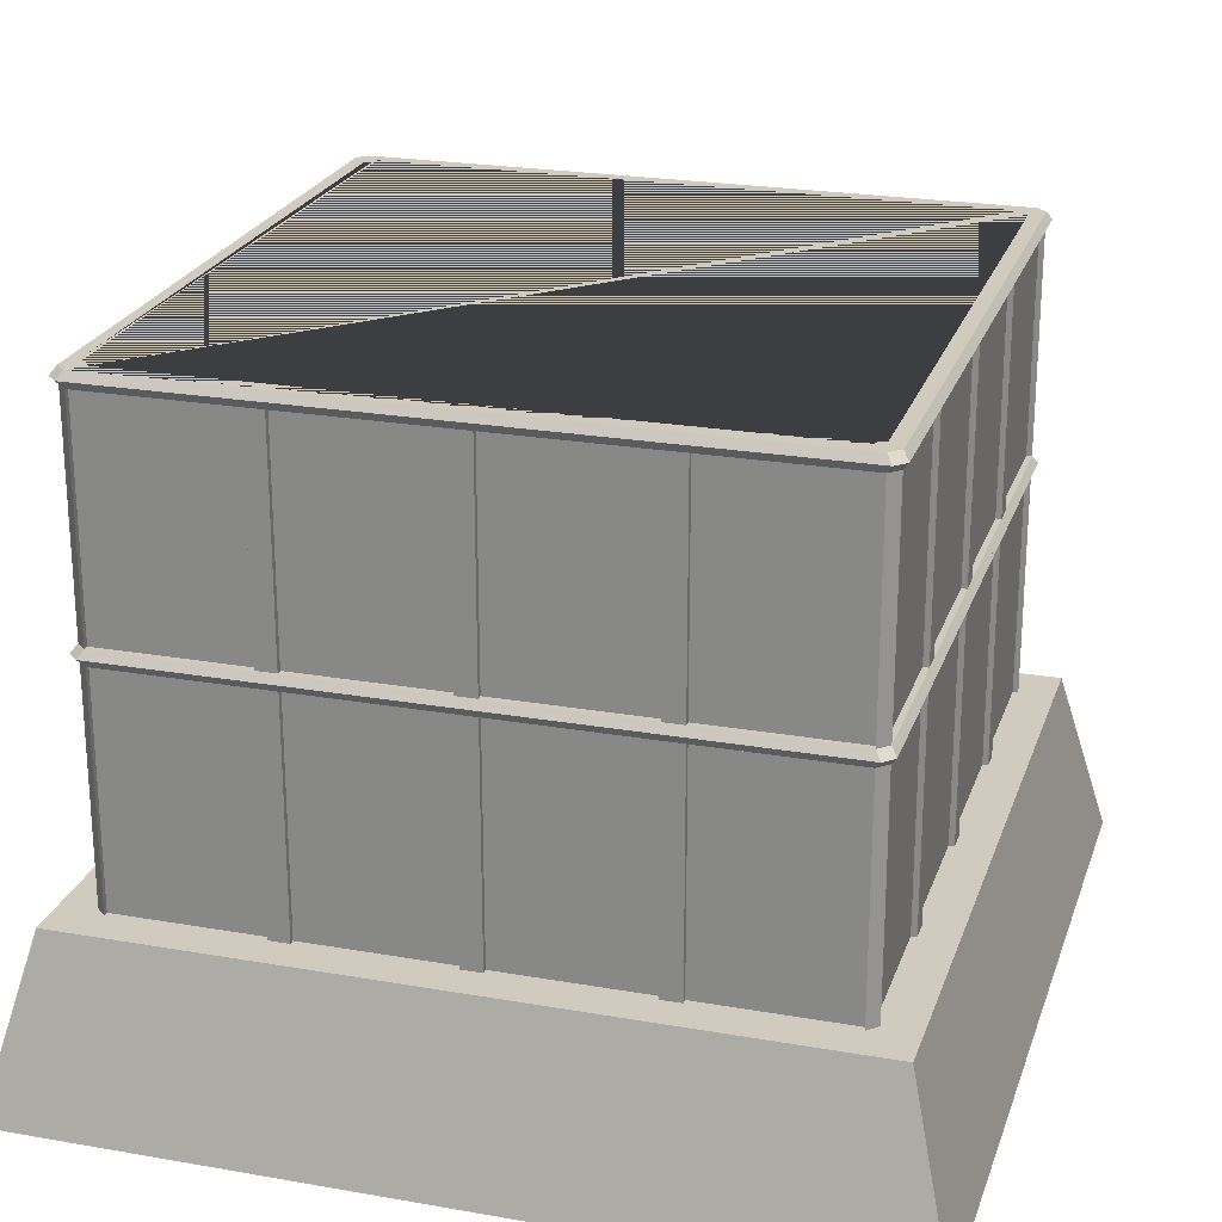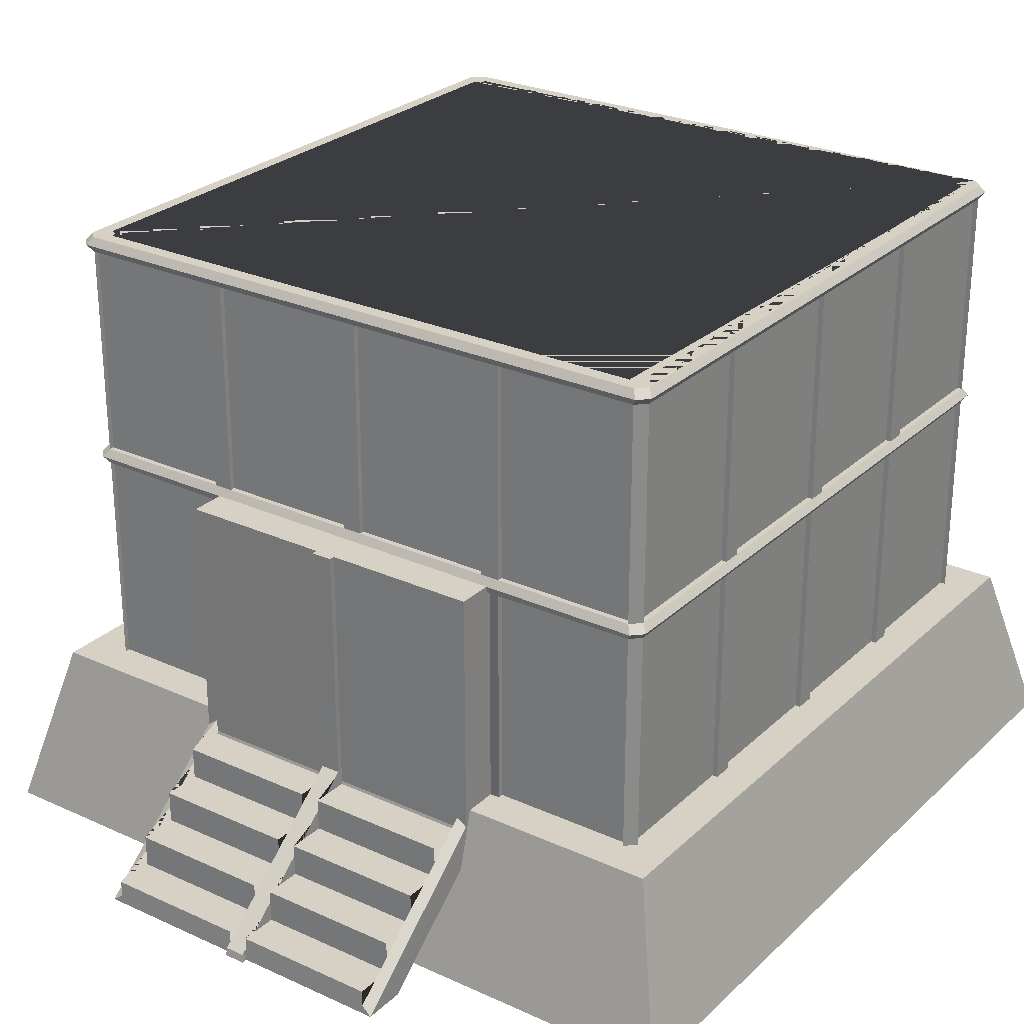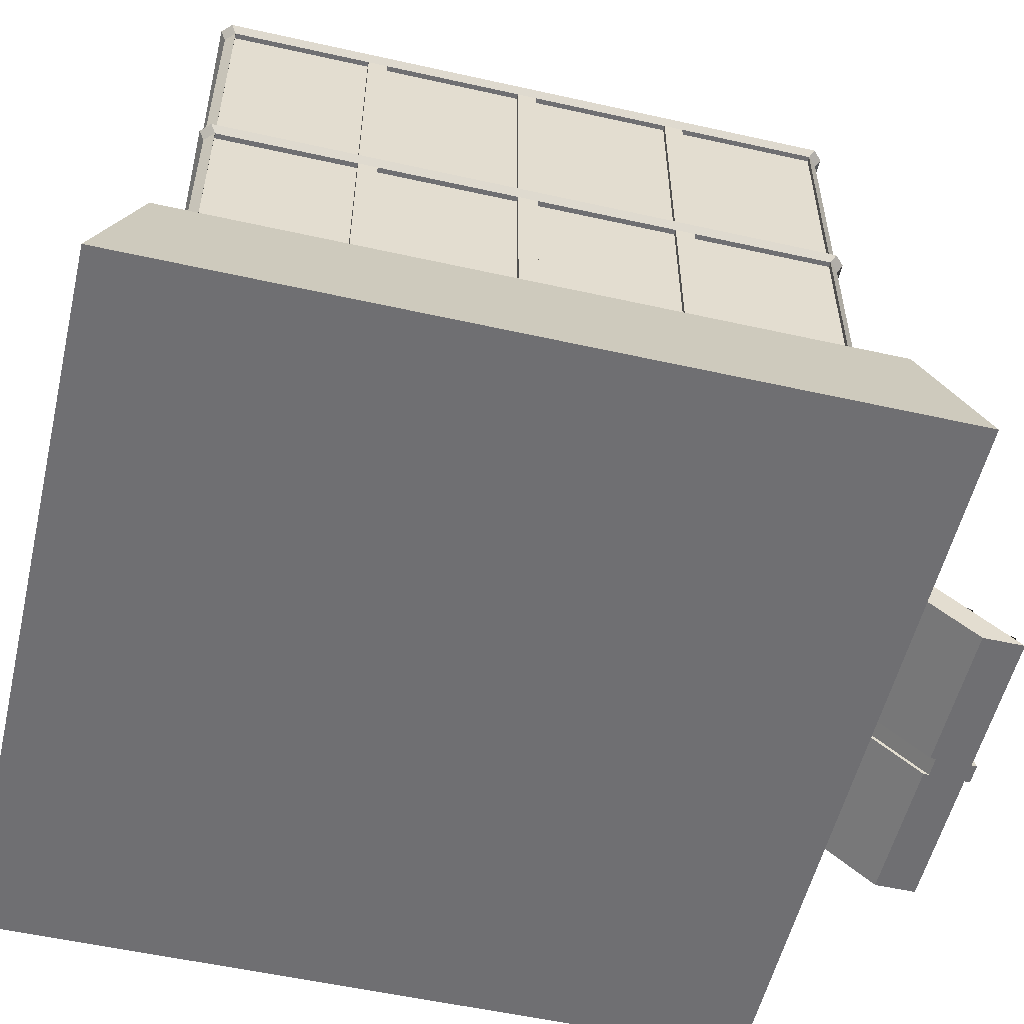
<metadata>
{"format":"obj","ext":"obj","renderer":"f3d","projection":"perspective","resolution":1024,"background":"white","views":[{"elev":23.3,"azim":-163.5,"up":"+Y"},{"elev":26.7,"azim":35.4,"up":"+Y"},{"elev":-54.7,"azim":-103.3,"up":"+Y"}]}
</metadata>
<code>
o Cube.002
v 5.26 -1.604 -5.26
v 4.687 0.6043 -4.687
v 5.26 -1.604 5.26
v 4.687 0.6043 4.687
v -5.26 -1.604 -5.26
v -4.687 0.6043 -4.687
v -5.26 -1.604 5.26
v -4.687 0.6043 4.687
v 4.114 0.5 4.243
v 4.114 3.5 4.243
v -4.114 0.5 4.243
v -4.114 3.5 4.243
v 2.25 0.5 4.243
v 1.993 0.5 4.243
v 0.1287 0.5 4.313
v -0.1287 0.5 4.313
v -1.993 0.5 4.243
v -2.25 0.5 4.243
v -2.25 3.5 4.243
v -1.993 3.499 4.248
v -0.1287 3.503 4.307
v 0.1287 3.503 4.307
v 1.993 3.499 4.248
v 2.25 3.5 4.243
v 4.114 3.5 4.173
v 4.114 0.5 4.173
v -4.114 0.5 4.173
v -4.114 3.5 4.173
v 1.995 3.499 4.183
v 1.995 0.5014 4.183
v 2.25 0.5 4.173
v 2.25 3.5 4.173
v -0.1287 3.501 4.229
v -0.1287 0.4989 4.229
v 0.1287 0.4989 4.229
v 0.1287 3.501 4.229
v -2.25 3.5 4.173
v -2.25 0.5 4.173
v -1.995 0.5014 4.183
v -1.995 3.499 4.183
v 4.243 0.5 4.114
v 4.243 3.5 4.114
v 4.243 0.5 -4.114
v 4.243 3.5 -4.114
v 4.243 0.5 2.25
v 4.243 0.5 1.993
v 4.243 0.5 0.1287
v 4.243 0.5 -0.1287
v 4.243 0.5 -1.993
v 4.243 0.5 -2.25
v 4.243 3.5 -2.25
v 4.243 3.5 -1.993
v 4.243 3.5 -0.1287
v 4.243 3.5 0.1287
v 4.243 3.5 1.993
v 4.243 3.5 2.25
v 4.173 3.5 4.114
v 4.173 0.5 4.114
v 4.173 0.5 -4.114
v 4.173 3.5 -4.114
v 4.173 3.5 1.993
v 4.173 0.5 1.993
v 4.173 0.5 2.25
v 4.173 3.5 2.25
v 4.173 3.5 -0.1287
v 4.173 0.5 -0.1287
v 4.173 0.5 0.1287
v 4.173 3.5 0.1287
v 4.173 3.5 -2.25
v 4.173 0.5 -2.25
v 4.173 0.5 -1.993
v 4.173 3.5 -1.993
v -4.243 0.5 -4.114
v -4.243 3.5 -4.114
v -4.243 0.5 4.114
v -4.243 3.5 4.114
v -4.243 0.5 -2.25
v -4.243 0.5 -1.993
v -4.243 0.5 -0.1287
v -4.243 0.5 0.1287
v -4.243 0.5 1.993
v -4.243 0.5 2.25
v -4.243 3.5 2.25
v -4.243 3.5 1.993
v -4.243 3.5 0.1287
v -4.243 3.5 -0.1287
v -4.243 3.5 -1.993
v -4.243 3.5 -2.25
v -4.173 3.5 -4.114
v -4.173 0.5 -4.114
v -4.173 0.5 4.114
v -4.173 3.5 4.114
v -4.173 3.5 -1.993
v -4.173 0.5 -1.993
v -4.173 0.5 -2.25
v -4.173 3.5 -2.25
v -4.173 3.5 0.1287
v -4.173 0.5 0.1287
v -4.173 0.5 -0.1287
v -4.173 3.5 -0.1287
v -4.173 3.5 2.25
v -4.173 0.5 2.25
v -4.173 0.5 1.993
v -4.173 3.5 1.993
v -4.114 0.5 -4.243
v -4.114 3.5 -4.243
v 4.114 0.5 -4.243
v 4.114 3.5 -4.243
v -2.25 0.5 -4.243
v -1.993 0.5 -4.243
v -0.1287 0.5 -4.243
v 0.1287 0.5 -4.243
v 1.993 0.5 -4.243
v 2.25 0.5 -4.243
v 2.25 3.5 -4.243
v 1.993 3.5 -4.243
v 0.1287 3.5 -4.243
v -0.1287 3.5 -4.243
v -1.993 3.5 -4.243
v -2.25 3.5 -4.243
v -4.114 3.5 -4.173
v -4.114 0.5 -4.173
v 4.114 0.5 -4.173
v 4.114 3.5 -4.173
v -1.993 3.5 -4.173
v -1.993 0.5 -4.173
v -2.25 0.5 -4.173
v -2.25 3.5 -4.173
v 0.1287 3.5 -4.173
v 0.1287 0.5 -4.173
v -0.1287 0.5 -4.173
v -0.1287 3.5 -4.173
v 2.25 3.5 -4.173
v 2.25 0.5 -4.173
v 1.993 0.5 -4.173
v 1.993 3.5 -4.173
v 4.181 3.6 4.312
v -4.181 3.6 4.312
v 4.312 3.6 4.181
v 4.312 3.6 -4.181
v -4.312 3.6 -4.181
v -4.312 3.6 4.181
v -4.181 3.6 -4.312
v 4.181 3.6 -4.312
v 4.114 3.7 4.243
v -4.114 3.7 4.243
v 4.243 3.7 4.114
v 4.243 3.7 -4.114
v -4.243 3.7 -4.114
v -4.243 3.7 4.114
v -4.114 3.7 -4.243
v 4.114 3.7 -4.243
v -0.1287 0.5 4.828
v -0.1287 3.5 4.758
v 0.1287 3.5 4.758
v -1.993 0.5 4.758
v 0.1374 3.601 4.298
v -0.1374 3.601 4.298
v 0.1374 0.3991 4.298
v 2.124 3.602 4.215
v -2.124 3.602 4.215
v 0.1375 0.396 4.237
v -0.1375 0.396 4.237
v -0.1374 3.6 4.241
v 0.1374 3.6 4.241
v 0.1374 3.601 4.848
v -0.1374 3.601 4.848
v 2.127 3.601 4.774
v -2.127 3.601 4.774
v -0.1374 3.601 4.774
v 0.1374 3.601 4.774
v 0.1287 0.5 4.828
v 1.993 0.5 4.758
v 0.1287 0.5 4.758
v -0.1287 0.5 4.758
v -2.127 0.3991 4.774
v -0.1374 0.3991 4.298
v 2.125 0.4 4.216
v -2.125 0.4 4.216
v 2.127 0.3991 4.774
v -0.1287 -1.181 6.821
v 0.1287 -1.181 6.821
v 1.993 -1.181 6.751
v 0.1287 -1.181 6.751
v -0.1287 -1.181 6.751
v -1.993 -1.181 6.751
v -2.127 -1.282 6.767
v -0.1374 -1.282 6.292
v 0.1374 -1.282 6.292
v 2.127 -1.282 6.217
v 0.1374 -1.282 6.217
v -0.1374 -1.282 6.217
v -2.127 -1.282 6.217
v -0.1374 -1.282 6.841
v 0.1374 -1.282 6.841
v 2.127 -1.282 6.767
v 0.1374 -1.282 6.767
v -0.1374 -1.282 6.767
v 1.993 -0.7606 6.253
v 1.993 -0.3404 5.755
v 1.993 0.07981 5.256
v 0.1287 0.07981 5.256
v 0.1287 -0.3404 5.755
v 0.1287 -0.7606 6.253
v -0.1287 -0.7606 6.253
v -0.1287 -0.3404 5.755
v -0.1287 0.07981 5.256
v -1.993 0.07981 5.256
v -1.993 -0.3404 5.755
v -1.993 -0.7606 6.253
v 1.993 0.2899 4.758
v 0.1287 0.2899 4.758
v 1.993 0.2899 5.256
v -0.1287 0.2899 5.256
v -0.1287 0.2899 4.758
v -1.993 0.2899 4.758
v 1.993 -0.5505 6.253
v 1.993 -0.5505 5.755
v 0.1287 0.2899 5.256
v 0.1287 -0.5505 5.755
v 0.1287 -0.5505 6.253
v -0.1287 -0.5505 6.253
v -0.1287 -0.5505 5.755
v -1.993 0.2899 5.256
v -1.993 -0.5505 5.755
v -1.993 -0.5505 6.253
v 0.1287 -0.9706 6.253
v 0.1287 -0.9706 6.751
v 1.993 -0.9706 6.751
v -0.1287 -0.9706 6.751
v -1.993 -0.9706 6.751
v -1.993 -0.9706 6.253
v 1.993 -0.9706 6.253
v -0.1287 -0.9706 6.253
v 1.993 -0.1303 5.755
v 1.993 -0.1303 5.256
v 0.1287 -0.1303 5.256
v 0.1287 -0.1303 5.755
v -0.1287 -0.1303 5.755
v -0.1287 -0.1303 5.256
v -1.993 -0.1303 5.256
v -1.993 -0.1303 5.755
v 4.114 3.5 4.243
v 4.114 6.5 4.243
v -4.114 3.5 4.243
v -4.114 6.5 4.243
v 2.25 3.5 4.243
v 1.993 3.5 4.243
v 0.1287 3.5 4.243
v -0.1287 3.5 4.243
v -1.993 3.5 4.243
v -2.25 3.5 4.243
v -2.25 6.5 4.243
v -1.993 6.5 4.243
v -0.1287 6.5 4.243
v 0.1287 6.5 4.243
v 1.993 6.5 4.243
v 2.25 6.5 4.243
v 4.114 6.5 4.173
v 4.114 3.5 4.173
v -4.114 3.5 4.173
v -4.114 6.5 4.173
v 1.993 6.5 4.173
v 1.993 3.5 4.173
v 2.25 3.5 4.173
v 2.25 6.5 4.173
v -0.1287 6.5 4.173
v -0.1287 3.5 4.173
v 0.1287 3.5 4.173
v 0.1287 6.5 4.173
v -2.25 6.5 4.173
v -2.25 3.5 4.173
v -1.993 3.5 4.173
v -1.993 6.5 4.173
v 4.243 3.5 4.114
v 4.243 6.5 4.114
v 4.243 3.5 -4.114
v 4.243 6.5 -4.114
v 4.243 3.5 2.25
v 4.243 3.5 1.993
v 4.243 3.5 0.1287
v 4.243 3.5 -0.1287
v 4.243 3.5 -1.993
v 4.243 3.5 -2.25
v 4.243 6.5 -2.25
v 4.243 6.5 -1.993
v 4.243 6.5 -0.1287
v 4.243 6.5 0.1287
v 4.243 6.5 1.993
v 4.243 6.5 2.25
v 4.173 6.5 4.114
v 4.173 3.5 4.114
v 4.173 3.5 -4.114
v 4.173 6.5 -4.114
v 4.173 6.5 1.993
v 4.173 3.5 1.993
v 4.173 3.5 2.25
v 4.173 6.5 2.25
v 4.173 6.5 -0.1287
v 4.173 3.5 -0.1287
v 4.173 3.5 0.1287
v 4.173 6.5 0.1287
v 4.173 6.5 -2.25
v 4.173 3.5 -2.25
v 4.173 3.5 -1.993
v 4.173 6.5 -1.993
v -4.243 3.5 -4.114
v -4.243 6.5 -4.114
v -4.243 3.5 4.114
v -4.243 6.5 4.114
v -4.243 3.5 -2.25
v -4.243 3.5 -1.993
v -4.243 3.5 -0.1287
v -4.243 3.5 0.1287
v -4.243 3.5 1.993
v -4.243 3.5 2.25
v -4.243 6.5 2.25
v -4.243 6.5 1.993
v -4.243 6.5 0.1287
v -4.243 6.5 -0.1287
v -4.243 6.5 -1.993
v -4.243 6.5 -2.25
v -4.173 6.5 -4.114
v -4.173 3.5 -4.114
v -4.173 3.5 4.114
v -4.173 6.5 4.114
v -4.173 6.5 -1.993
v -4.173 3.5 -1.993
v -4.173 3.5 -2.25
v -4.173 6.5 -2.25
v -4.173 6.5 0.1287
v -4.173 3.5 0.1287
v -4.173 3.5 -0.1287
v -4.173 6.5 -0.1287
v -4.173 6.5 2.25
v -4.173 3.5 2.25
v -4.173 3.5 1.993
v -4.173 6.5 1.993
v -4.114 3.5 -4.243
v -4.114 6.5 -4.243
v 4.114 3.5 -4.243
v 4.114 6.5 -4.243
v -2.25 3.5 -4.243
v -1.993 3.5 -4.243
v -0.1287 3.5 -4.243
v 0.1287 3.5 -4.243
v 1.993 3.5 -4.243
v 2.25 3.5 -4.243
v 2.25 6.5 -4.243
v 1.993 6.5 -4.243
v 0.1287 6.5 -4.243
v -0.1287 6.5 -4.243
v -1.993 6.5 -4.243
v -2.25 6.5 -4.243
v -4.114 6.5 -4.173
v -4.114 3.5 -4.173
v 4.114 3.5 -4.173
v 4.114 6.5 -4.173
v -1.993 6.5 -4.173
v -1.993 3.5 -4.173
v -2.25 3.5 -4.173
v -2.25 6.5 -4.173
v 0.1287 6.5 -4.173
v 0.1287 3.5 -4.173
v -0.1287 3.5 -4.173
v -0.1287 6.5 -4.173
v 2.25 6.5 -4.173
v 2.25 3.5 -4.173
v 1.993 3.5 -4.173
v 1.993 6.5 -4.173
v 4.181 6.6 4.312
v -4.181 6.6 4.312
v 4.312 6.6 4.181
v 4.312 6.6 -4.181
v -4.312 6.6 -4.181
v -4.312 6.6 4.181
v -4.181 6.6 -4.312
v 4.181 6.6 -4.312
v 4.114 6.7 4.243
v -4.114 6.7 4.243
v 3.978 6.625 3.978
v 4.243 6.7 4.114
v 4.243 6.7 -4.114
v 4.243 6.7 2.25
v -4.243 6.7 -4.114
v -4.243 6.7 4.114
v -4.114 6.7 -4.243
v 4.114 6.7 -4.243
v 3.978 6.7 3.978
v 3.942 6.7 4.065
v -3.942 6.7 4.065
v -3.978 6.7 3.978
v 4.065 6.7 3.942
v 4.065 6.7 -3.942
v 3.978 6.7 -3.978
v 4.065 6.7 2.156
v -3.978 6.7 -3.978
v -4.065 6.7 -3.942
v -4.065 6.7 3.942
v -3.942 6.7 -4.065
v 3.942 6.7 -4.065
v 3.942 6.625 4.065
v -3.942 6.625 4.065
v -3.978 6.625 3.978
v 4.065 6.625 3.942
v 4.065 6.625 -3.942
v 3.978 6.625 -3.978
v -3.978 6.625 -3.978
v -4.065 6.625 -3.942
v -4.065 6.625 3.942
v -3.942 6.625 -4.065
v 3.942 6.625 -4.065
f 1 2 4 3
f 3 4 8 7
f 7 8 6 5
f 5 6 2 1
f 3 7 5 1
f 8 4 2 6
f 15 14 30 35
f 23 22 36 29
f 138 146 150 142
f 12 11 27 28
f 21 22 23 14 13 24 10 137 138 12 19 18 17 20
f 38 37 28 27
f 26 25 32 31
f 40 39 34 163 179 161 164 33
f 14 23 29 30
f 17 16 34 39
f 18 19 37 38
f 11 18 38 27
f 24 13 31 32
f 20 17 39 40
f 13 9 26 31
f 308 375 377 340
f 19 12 28 37
f 9 10 25 26
f 10 24 32 25
f 21 20 40 33
f 47 67 62 46
f 55 61 68 54
f 54 68 67 47
f 44 60 59 43
f 55 56 45 46
f 53 54 47 48
f 51 52 49 50
f 66 71 72 65
f 70 59 60 69
f 58 63 64 57
f 62 67 68 61
f 46 62 61 55
f 49 71 66 48
f 50 70 69 51
f 43 59 70 50
f 56 64 63 45
f 52 72 71 49
f 45 63 58 41
f 48 66 65 53
f 51 69 60 44
f 41 58 57 42
f 42 57 64 56
f 53 65 72 52
f 79 99 94 78
f 87 93 100 86
f 86 100 99 79
f 76 92 91 75
f 105 109 110 111 112 113 114 107 43 50 49 48 47 46 45 41 9 13 14 15 16 17 18 11 75 82 81 80 79 78 77 73
f 115 116 117 118 119 120 106 143 144 108
f 87 88 77 78
f 85 86 79 80
f 83 84 81 82
f 98 103 104 97
f 102 91 92 101
f 90 95 96 89
f 94 99 100 93
f 78 94 93 87
f 81 103 98 80
f 82 102 101 83
f 75 91 102 82
f 88 96 95 77
f 84 104 103 81
f 77 95 90 73
f 80 98 97 85
f 83 101 92 76
f 73 90 89 74
f 74 89 96 88
f 85 97 104 84
f 87 86 85 84 83 76 142 141 74 88
f 111 110 126 131
f 119 118 132 125
f 118 111 131 132
f 108 107 123 124
f 308 340 339 307
f 119 110 109 120
f 117 112 111 118
f 115 114 113 116
f 243 275 276 244
f 130 129 136 135
f 134 133 124 123
f 122 121 128 127
f 126 125 132 131
f 110 119 125 126
f 113 112 130 135
f 114 115 133 134
f 107 114 134 123
f 120 109 127 128
f 116 113 135 136
f 109 105 122 127
f 112 117 129 130
f 115 108 124 133
f 105 106 121 122
f 106 120 128 121
f 117 116 136 129
f 276 290 289 288 287 286 285 278 374 373
f 205 222 226 210 232 234
f 208 241 240 207 214 224
f 74 141 143 106
f 76 12 138 142
f 278 342 378 374
f 53 52 51 44 140 139 42 56 55 54
f 10 42 139 137
f 277 341 342 278
f 140 144 152 148
f 149 150 146 145 147 148 152 151
f 246 310 309 245
f 143 151 152 144
f 140 148 147 139
f 374 378 388 383
f 22 21 158 157
f 160 165 171 168
f 169 161 179
f 157 158 167 166
f 138 137 145 146
f 164 161 169 170
f 16 15 159 177
f 166 167 153 172
f 156 216 215 175 154 170 169 176
f 172 15 22
f 30 29 36 165 160 178 162 35
f 156 176 187 186 210 209 208
f 164 170 154
f 185 205 234 230
f 185 230 231 186 187 198
f 206 239 242 209 225 223
f 174 212 211 173 180 168 171 155
f 188 189 195 194
f 193 192 198 187
f 191 190 196 197
f 183 229 228 184 197 196
f 182 181 194 195
f 180 173 201 200 199 183 196
f 177 159 189 188
f 162 178 190 191
f 153 21 16
f 179 163 192 193
f 191 204 203
f 172 153 181 182
f 209 210 226 225
f 208 209 242 241
f 174 202 219 212
f 211 212 219 213
f 218 220 221 217
f 215 216 224 214
f 223 225 226 222
f 207 175 215 214
f 203 204 221 220
f 201 213 219 202 237 236
f 201 173 211 213
f 205 206 223 222
f 44 108 144 140
f 199 200 218 217
f 156 208 224 216
f 234 232 231 230
f 233 227 228 229
f 183 199 233 229
f 204 184 228 227
f 210 186 231 232
f 236 237 238 235
f 240 241 242 239
f 206 207 240 239
f 202 203 238 237
f 200 201 236 235
f 249 248 264 269
f 257 256 270 263
f 204 227 233 199 217 221
f 256 249 269 270
f 246 245 261 262
f 74 106 105 73
f 9 41 42 10
f 257 248 247 258
f 255 250 249 256
f 253 252 251 254
f 268 267 274 273
f 272 271 262 261
f 260 259 266 265
f 264 263 270 269
f 248 257 263 264
f 251 250 268 273
f 252 253 271 272
f 245 252 272 261
f 258 247 265 266
f 254 251 273 274
f 247 243 260 265
f 250 255 267 268
f 253 246 262 271
f 243 244 259 260
f 244 258 266 259
f 255 254 274 267
f 281 301 296 280
f 289 295 302 288
f 288 302 301 281
f 278 294 293 277
f 289 290 279 280
f 287 288 281 282
f 285 286 283 284
f 300 305 306 299
f 304 293 294 303
f 292 297 298 291
f 296 301 302 295
f 280 296 295 289
f 283 305 300 282
f 284 304 303 285
f 277 293 304 284
f 290 298 297 279
f 286 306 305 283
f 279 297 292 275
f 282 300 299 287
f 285 303 294 278
f 275 292 291 276
f 276 291 298 290
f 287 299 306 286
f 313 333 328 312
f 321 327 334 320
f 320 334 333 313
f 310 326 325 309
f 277 284 283 282 281 280 279 275 243 247 248 249 250 251 252 245 309 316 315 314 313 312 311 307 339 343 344 345 346 347 348 341
f 12 76 75 11
f 321 322 311 312
f 319 320 313 314
f 317 318 315 316
f 332 337 338 331
f 336 325 326 335
f 324 329 330 323
f 328 333 334 327
f 312 328 327 321
f 315 337 332 314
f 316 336 335 317
f 309 325 336 316
f 322 330 329 311
f 318 338 337 315
f 311 329 324 307
f 314 332 331 319
f 317 335 326 310
f 307 324 323 308
f 308 323 330 322
f 319 331 338 318
f 345 344 360 365
f 353 352 366 359
f 244 276 373 371
f 352 345 365 366
f 342 341 357 358
f 353 344 343 354
f 351 346 345 352
f 349 348 347 350
f 180 178 168
f 364 363 370 369
f 368 367 358 357
f 356 355 362 361
f 360 359 366 365
f 344 353 359 360
f 347 346 364 369
f 348 349 367 368
f 341 348 368 357
f 354 343 361 362
f 350 347 369 370
f 343 339 356 361
f 346 351 363 364
f 349 342 358 367
f 339 340 355 356
f 340 354 362 355
f 351 350 370 363
f 372 371 379 380
f 375 376 386 385
f 372 380 386 376
f 137 139 147 145
f 308 322 321 320 319 318 317 310 376 375
f 141 149 151 143
f 310 246 372 376
f 352 353 354 340 377 378 342 349 350 351
f 43 107 108 44
f 388 387 385 386 380 379 382 393 389 390 391 392 399 398 397 400 401 395 394 396 384 383
f 377 387 388 378
f 373 374 383 384 382
f 246 253 254 255 256 257 258 244 371 372
f 141 142 150 149
f 390 402 403 391
f 399 392 404 410
f 408 409 410 404 403 402 381 405 406 407 412 411
f 375 385 387 377
f 382 384 396 393
f 389 393 405 381
f 200 235 238 203 220 218
f 394 395 407 406
f 398 399 410 409
f 390 389 381 402
f 400 411 412 401
f 393 396 394 406 405
f 392 391 403 404
f 400 397 408 411
f 395 401 412 407
f 397 398 409 408
f 371 373 382 379
f 179 193 176
f 193 187 176
f 176 169 179
f 157 166 22
f 166 172 22
f 172 182 189
f 182 195 189
f 189 159 172
f 15 35 36
f 159 15 172
f 15 36 22
f 175 207 163
f 207 206 192
f 175 163 34
f 206 205 192
f 205 185 192
f 185 198 192
f 192 163 207
f 34 33 175
f 33 164 154
f 175 33 154
f 16 177 153
f 177 188 153
f 188 194 181
f 153 167 21
f 167 158 21
f 188 181 153
f 33 34 16
f 21 33 16
f 191 197 184
f 191 184 204
f 35 162 174
f 162 191 202
f 202 191 203
f 165 36 155
f 36 35 174
f 155 171 165
f 202 174 162
f 174 155 36
f 180 196 190
f 178 160 168
f 180 190 178

</code>
